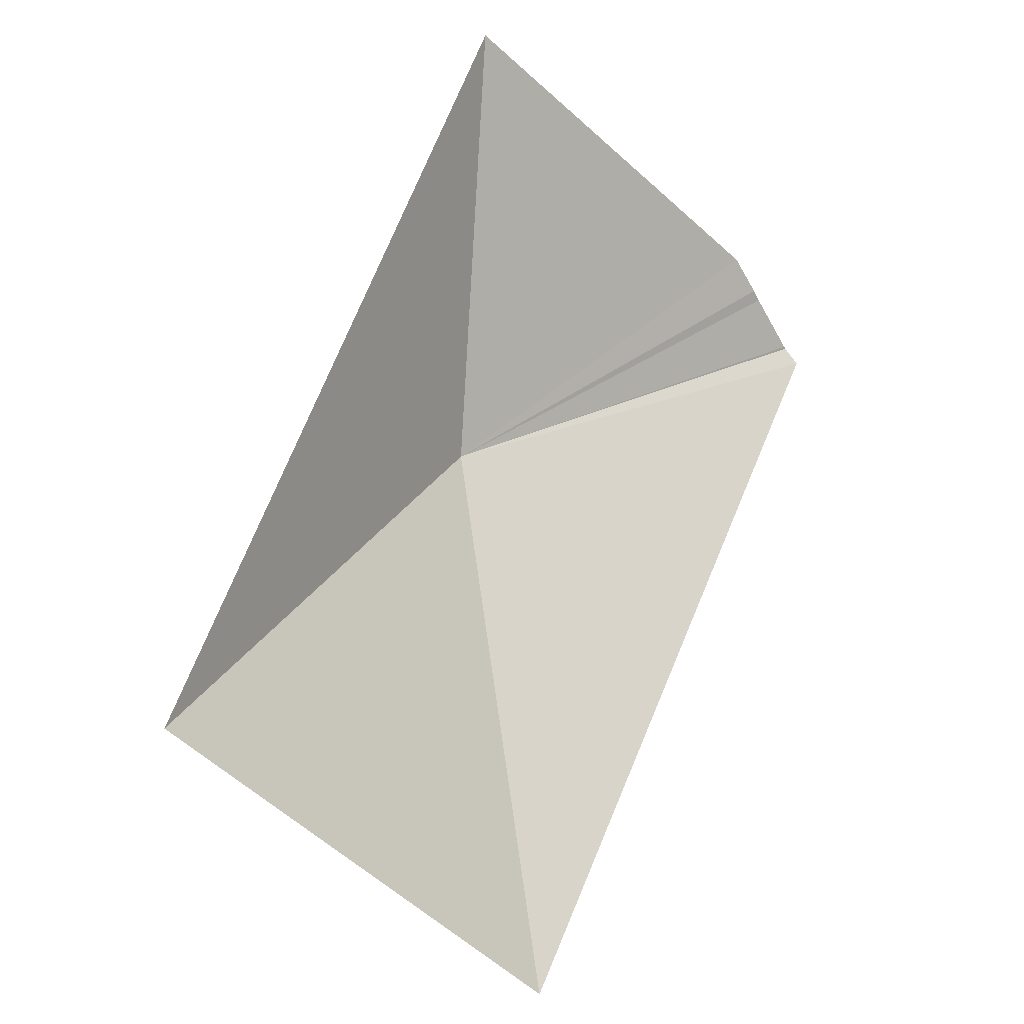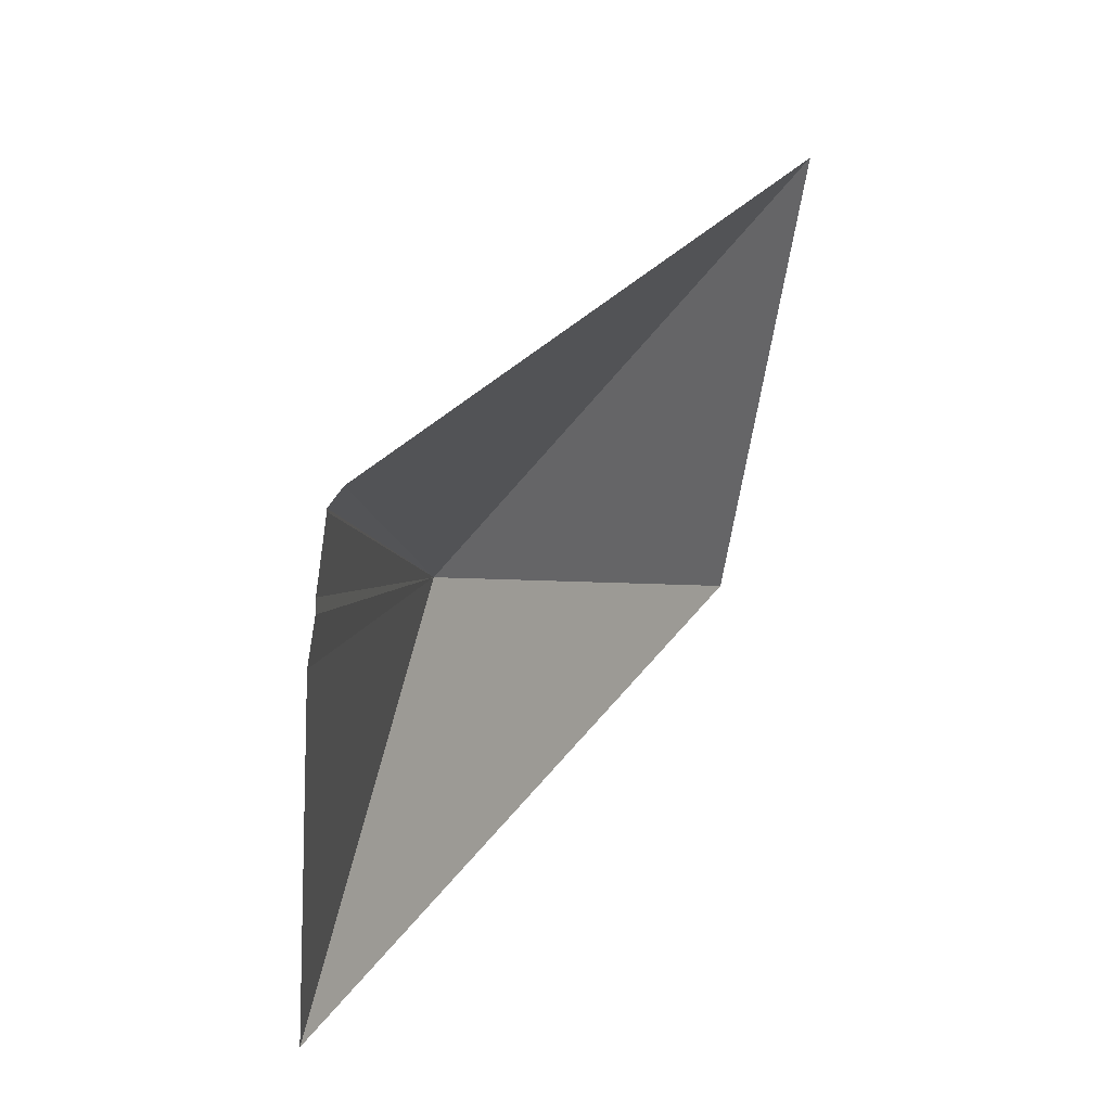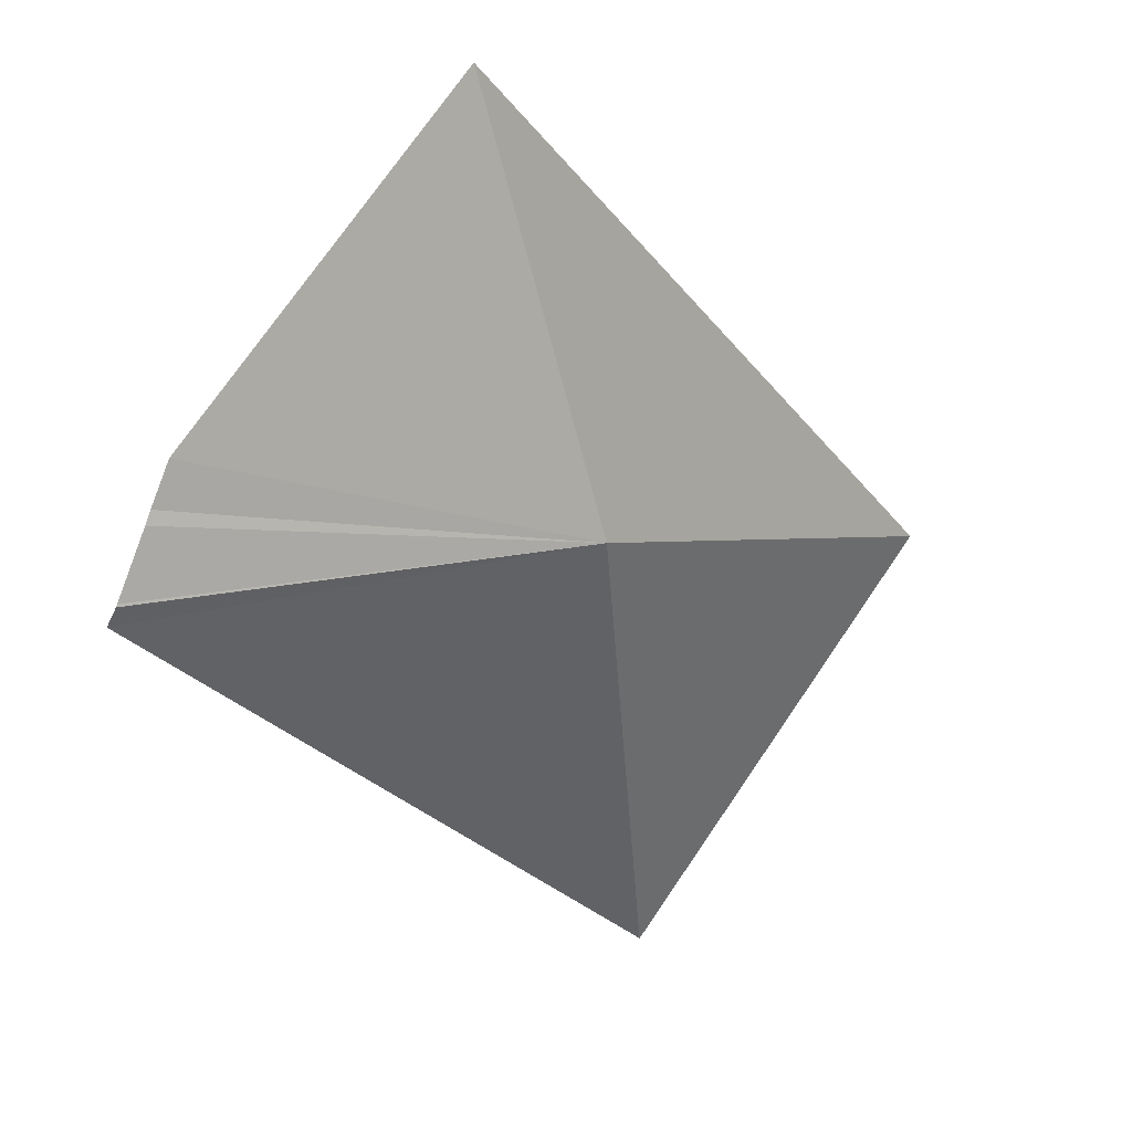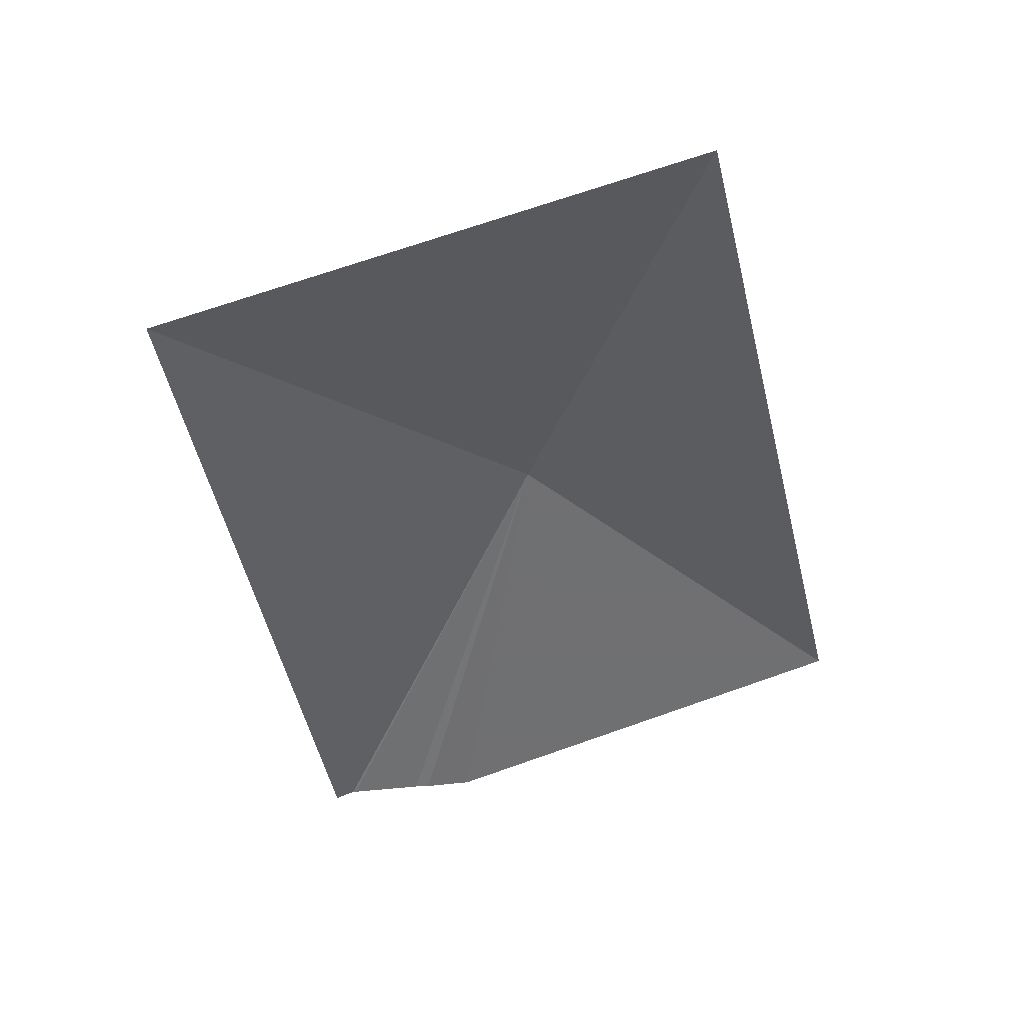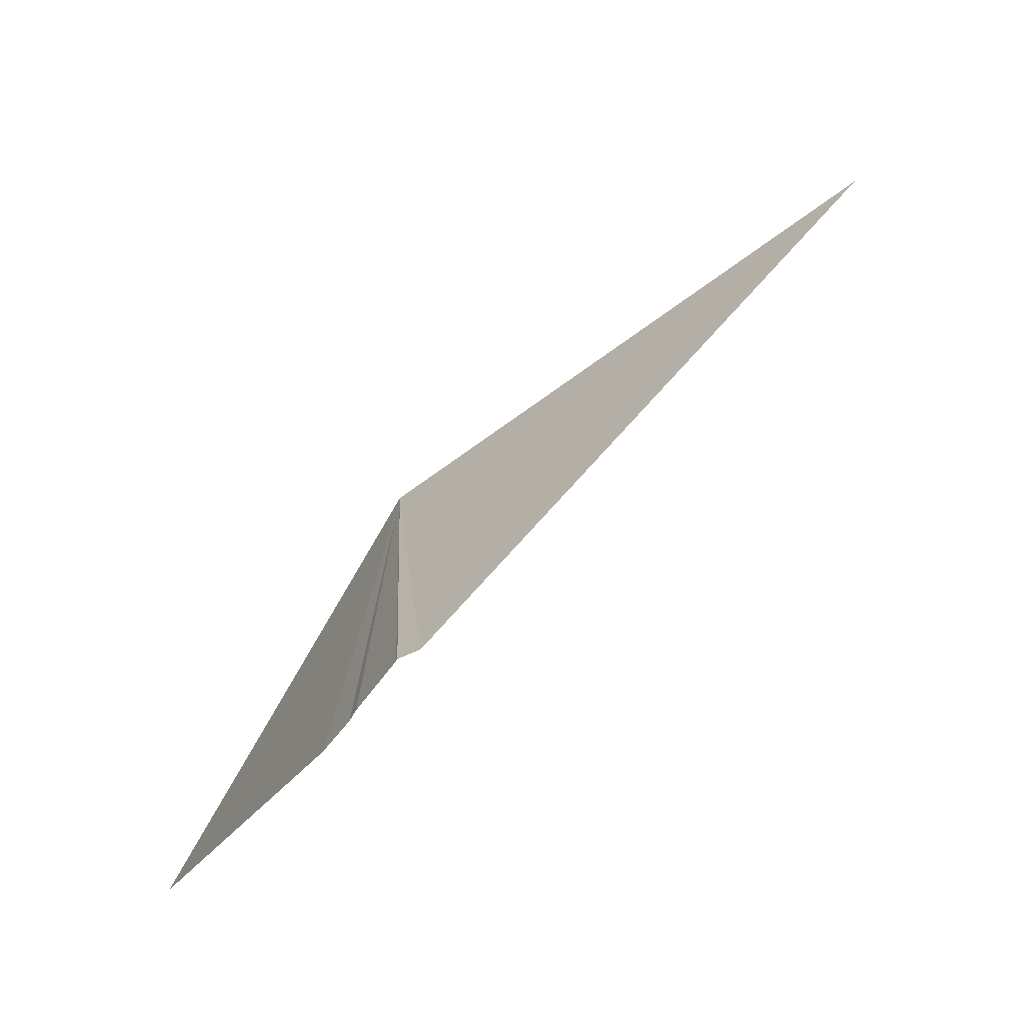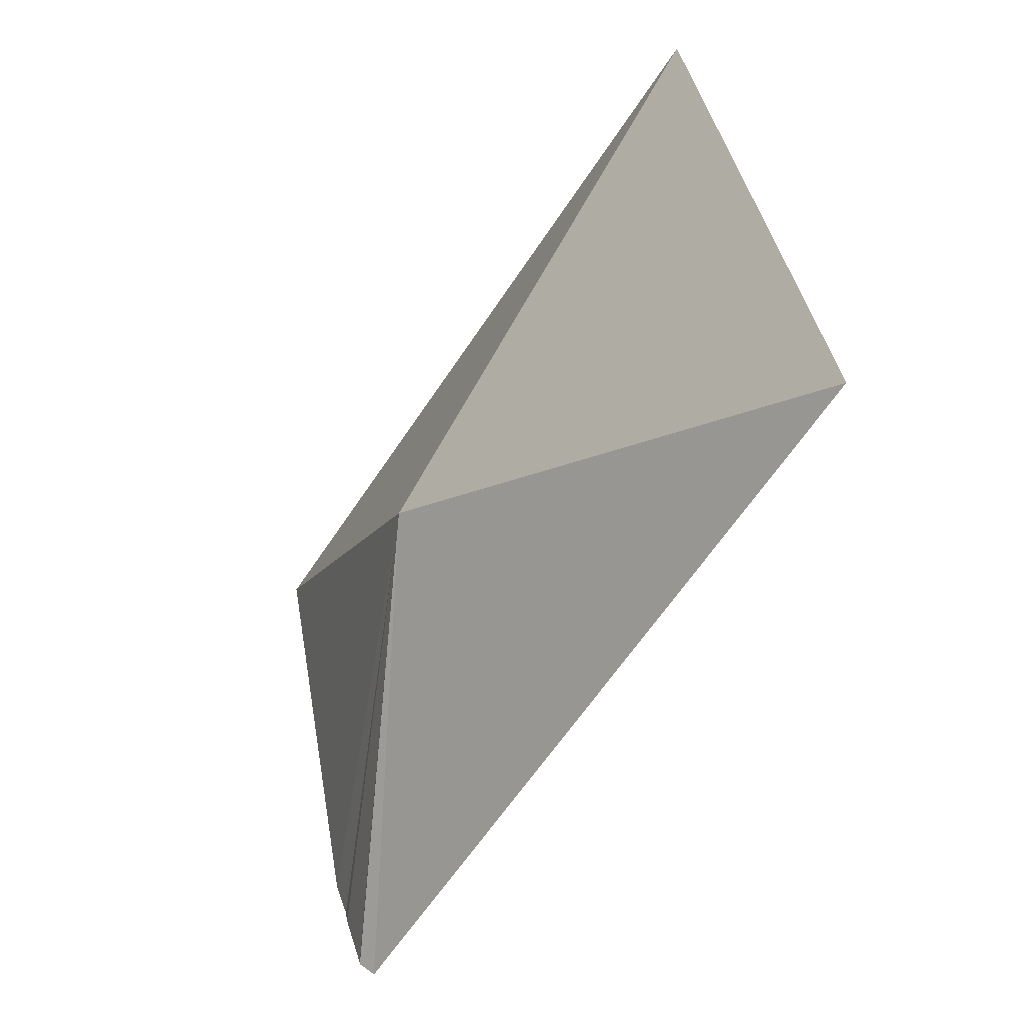
<metadata>
{"format":"obj","ext":"obj","renderer":"f3d","projection":"perspective","resolution":1024,"background":"white","views":[{"elev":74.6,"azim":51.5,"up":"+Y"},{"elev":-71.7,"azim":42.3,"up":"+Z"},{"elev":-45.7,"azim":-116.1,"up":"+Y"},{"elev":23.4,"azim":130.9,"up":"+Z"},{"elev":-46.9,"azim":20.2,"up":"+Z"},{"elev":28.5,"azim":36.8,"up":"+Z"}]}
</metadata>
<code>
v -12.15 -41.37 11.44
v -9.826 -34.98 20.16
v -1.926 -41.49 17.39
v -12.43 -43.45 2.973
v -18.42 -37.79 5.742
v -11.7 -44.02 2.973
v -11.5 -44.22 2.973
v -10.4 -45.12 2.973
v -10.36 -45.16 2.973
v -9.908 -45.24 2.973
f 1 3 2
f 1 5 4
f 1 4 6
f 1 6 7
f 1 7 8
f 1 8 9
f 1 9 10
f 1 2 5
f 1 10 3

</code>
